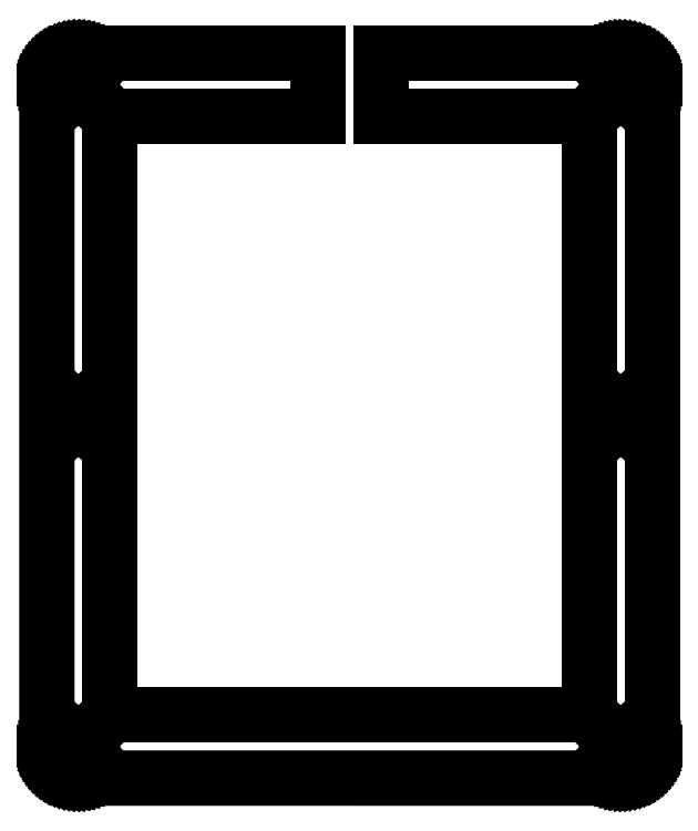
<metadata>
{"format":"dxf","ext":"dxf","renderer":"ezdxf+matplotlib","layout":"modelspace","background":"white","min_lineweight":24,"dpi":150}
</metadata>
<code>
0
SECTION
2
ENTITIES
0
LINE
8
0
10
43.19
20
115.3
30
0
11
43.19
21
105.3
31
0
0
LINE
8
0
10
43.19
20
105.3
30
0
11
10.09
21
105.3
31
0
0
LINE
8
0
10
10.09
20
105.3
30
0
11
10.09
21
10.09
31
0
0
LINE
8
0
10
10.09
20
10.09
30
0
11
86.3
21
10.09
31
0
0
LINE
8
0
10
86.3
20
10.09
30
0
11
86.3
21
105.3
31
0
0
LINE
8
0
10
86.3
20
105.3
30
0
11
53.19
21
105.3
31
0
0
LINE
8
0
10
53.19
20
105.3
30
0
11
53.19
21
115.3
31
0
0
LINE
8
0
10
53.19
20
115.3
30
0
11
91.3
21
115.3
31
0
0
LINE
8
0
10
91.3
20
115.3
30
0
11
91.69
21
115.3
31
0
0
LINE
8
0
10
91.69
20
115.3
30
0
11
92.08
21
115.3
31
0
0
LINE
8
0
10
92.08
20
115.3
30
0
11
92.46
21
115.2
31
0
0
LINE
8
0
10
92.46
20
115.2
30
0
11
92.84
21
115.1
31
0
0
LINE
8
0
10
92.84
20
115.1
30
0
11
93.21
21
115
31
0
0
LINE
8
0
10
93.21
20
115
30
0
11
93.56
21
114.8
31
0
0
LINE
8
0
10
93.56
20
114.8
30
0
11
93.91
21
114.6
31
0
0
LINE
8
0
10
93.91
20
114.6
30
0
11
94.23
21
114.4
31
0
0
LINE
8
0
10
94.23
20
114.4
30
0
11
94.54
21
114.1
31
0
0
LINE
8
0
10
94.54
20
114.1
30
0
11
94.83
21
113.9
31
0
0
LINE
8
0
10
94.83
20
113.9
30
0
11
95.1
21
113.6
31
0
0
LINE
8
0
10
95.1
20
113.6
30
0
11
95.34
21
113.3
31
0
0
LINE
8
0
10
95.34
20
113.3
30
0
11
95.56
21
113
31
0
0
LINE
8
0
10
95.56
20
113
30
0
11
95.75
21
112.6
31
0
0
LINE
8
0
10
95.75
20
112.6
30
0
11
95.91
21
112.3
31
0
0
LINE
8
0
10
95.91
20
112.3
30
0
11
96.05
21
111.9
31
0
0
LINE
8
0
10
96.05
20
111.9
30
0
11
96.16
21
111.5
31
0
0
LINE
8
0
10
96.16
20
111.5
30
0
11
96.23
21
111.1
31
0
0
LINE
8
0
10
96.23
20
111.1
30
0
11
96.28
21
110.7
31
0
0
LINE
8
0
10
96.28
20
110.7
30
0
11
96.3
21
110.3
31
0
0
LINE
8
0
10
96.3
20
110.3
30
0
11
96.3
21
5.092
31
0
0
LINE
8
0
10
96.3
20
5.092
30
0
11
96.28
21
4.7
31
0
0
LINE
8
0
10
96.28
20
4.7
30
0
11
96.23
21
4.309
31
0
0
LINE
8
0
10
96.23
20
4.309
30
0
11
96.16
21
3.925
31
0
0
LINE
8
0
10
96.16
20
3.925
30
0
11
96.05
21
3.546
31
0
0
LINE
8
0
10
96.05
20
3.546
30
0
11
95.91
21
3.178
31
0
0
LINE
8
0
10
95.91
20
3.178
30
0
11
95.75
21
2.822
31
0
0
LINE
8
0
10
95.75
20
2.822
30
0
11
95.56
21
2.48
31
0
0
LINE
8
0
10
95.56
20
2.48
30
0
11
95.34
21
2.152
31
0
0
LINE
8
0
10
95.34
20
2.152
30
0
11
95.1
21
1.844
31
0
0
LINE
8
0
10
95.1
20
1.844
30
0
11
94.83
21
1.557
31
0
0
LINE
8
0
10
94.83
20
1.557
30
0
11
94.54
21
1.29
31
0
0
LINE
8
0
10
94.54
20
1.29
30
0
11
94.23
21
1.046
31
0
0
LINE
8
0
10
94.23
20
1.046
30
0
11
93.91
21
0.8282
31
0
0
LINE
8
0
10
93.91
20
0.8282
30
0
11
93.56
21
0.6367
31
0
0
LINE
8
0
10
93.56
20
0.6367
30
0
11
93.21
21
0.4727
31
0
0
LINE
8
0
10
93.21
20
0.4727
30
0
11
92.84
21
0.3362
31
0
0
LINE
8
0
10
92.84
20
0.3362
30
0
11
92.46
21
0.2315
31
0
0
LINE
8
0
10
92.46
20
0.2315
30
0
11
92.08
21
0.153
31
0
0
LINE
8
0
10
92.08
20
0.153
30
0
11
91.69
21
0.1075
31
0
0
LINE
8
0
10
91.69
20
0.1075
30
0
11
91.3
21
0.09095
31
0
0
LINE
8
0
10
91.3
20
0.09095
30
0
11
5.095
21
0.09233
31
0
0
LINE
8
0
10
5.095
20
0.09233
30
0
11
4.702
21
0.1075
31
0
0
LINE
8
0
10
4.702
20
0.1075
30
0
11
4.312
21
0.153
31
0
0
LINE
8
0
10
4.312
20
0.153
30
0
11
3.927
21
0.2315
31
0
0
LINE
8
0
10
3.927
20
0.2315
30
0
11
3.548
21
0.3362
31
0
0
LINE
8
0
10
3.548
20
0.3362
30
0
11
3.181
21
0.4727
31
0
0
LINE
8
0
10
3.181
20
0.4727
30
0
11
2.825
21
0.6367
31
0
0
LINE
8
0
10
2.825
20
0.6367
30
0
11
2.482
21
0.8282
31
0
0
LINE
8
0
10
2.482
20
0.8282
30
0
11
2.155
21
1.046
31
0
0
LINE
8
0
10
2.155
20
1.046
30
0
11
1.847
21
1.29
31
0
0
LINE
8
0
10
1.847
20
1.29
30
0
11
1.559
21
1.557
31
0
0
LINE
8
0
10
1.559
20
1.557
30
0
11
1.291
21
1.844
31
0
0
LINE
8
0
10
1.291
20
1.844
30
0
11
1.049
21
2.152
31
0
0
LINE
8
0
10
1.049
20
2.152
30
0
11
0.831
21
2.48
31
0
0
LINE
8
0
10
0.831
20
2.48
30
0
11
0.6394
21
2.822
31
0
0
LINE
8
0
10
0.6394
20
2.822
30
0
11
0.4754
21
3.178
31
0
0
LINE
8
0
10
0.4754
20
3.178
30
0
11
0.339
21
3.546
31
0
0
LINE
8
0
10
0.339
20
3.546
30
0
11
0.2329
21
3.925
31
0
0
LINE
8
0
10
0.2329
20
3.925
30
0
11
0.1557
21
4.309
31
0
0
LINE
8
0
10
0.1557
20
4.309
30
0
11
0.1102
21
4.7
31
0
0
LINE
8
0
10
0.1102
20
4.7
30
0
11
0.09371
21
5.092
31
0
0
LINE
8
0
10
0.09371
20
5.092
30
0
11
0.09508
21
110.3
31
0
0
LINE
8
0
10
0.09508
20
110.3
30
0
11
0.1102
21
110.7
31
0
0
LINE
8
0
10
0.1102
20
110.7
30
0
11
0.1557
21
111.1
31
0
0
LINE
8
0
10
0.1557
20
111.1
30
0
11
0.2329
21
111.5
31
0
0
LINE
8
0
10
0.2329
20
111.5
30
0
11
0.339
21
111.9
31
0
0
LINE
8
0
10
0.339
20
111.9
30
0
11
0.4754
21
112.3
31
0
0
LINE
8
0
10
0.4754
20
112.3
30
0
11
0.6394
21
112.6
31
0
0
LINE
8
0
10
0.6394
20
112.6
30
0
11
0.831
21
113
31
0
0
LINE
8
0
10
0.831
20
113
30
0
11
1.049
21
113.3
31
0
0
LINE
8
0
10
1.049
20
113.3
30
0
11
1.291
21
113.6
31
0
0
LINE
8
0
10
1.291
20
113.6
30
0
11
1.559
21
113.9
31
0
0
LINE
8
0
10
1.559
20
113.9
30
0
11
1.847
21
114.1
31
0
0
LINE
8
0
10
1.847
20
114.1
30
0
11
2.155
21
114.4
31
0
0
LINE
8
0
10
2.155
20
114.4
30
0
11
2.482
21
114.6
31
0
0
LINE
8
0
10
2.482
20
114.6
30
0
11
2.825
21
114.8
31
0
0
LINE
8
0
10
2.825
20
114.8
30
0
11
3.181
21
115
31
0
0
LINE
8
0
10
3.181
20
115
30
0
11
3.548
21
115.1
31
0
0
LINE
8
0
10
3.548
20
115.1
30
0
11
3.927
21
115.2
31
0
0
LINE
8
0
10
3.927
20
115.2
30
0
11
4.312
21
115.3
31
0
0
LINE
8
0
10
4.312
20
115.3
30
0
11
4.702
21
115.3
31
0
0
LINE
8
0
10
4.702
20
115.3
30
0
11
5.095
21
115.3
31
0
0
LINE
8
0
10
5.095
20
115.3
30
0
11
43.19
21
115.3
31
0
0
LINE
8
0
10
90.83
20
6.518
30
0
11
90.41
21
6.305
31
0
0
LINE
8
0
10
90.41
20
6.305
30
0
11
90.08
21
5.974
31
0
0
LINE
8
0
10
90.08
20
5.974
30
0
11
89.87
21
5.555
31
0
0
LINE
8
0
10
89.87
20
5.555
30
0
11
89.8
21
5.092
31
0
0
LINE
8
0
10
89.8
20
5.092
30
0
11
89.87
21
4.629
31
0
0
LINE
8
0
10
89.87
20
4.629
30
0
11
90.08
21
4.21
31
0
0
LINE
8
0
10
90.08
20
4.21
30
0
11
90.41
21
3.879
31
0
0
LINE
8
0
10
90.41
20
3.879
30
0
11
90.83
21
3.666
31
0
0
LINE
8
0
10
90.83
20
3.666
30
0
11
91.3
21
3.593
31
0
0
LINE
8
0
10
91.3
20
3.593
30
0
11
91.76
21
3.666
31
0
0
LINE
8
0
10
91.76
20
3.666
30
0
11
92.18
21
3.879
31
0
0
LINE
8
0
10
92.18
20
3.879
30
0
11
92.51
21
4.21
31
0
0
LINE
8
0
10
92.51
20
4.21
30
0
11
92.72
21
4.629
31
0
0
LINE
8
0
10
92.72
20
4.629
30
0
11
92.8
21
5.092
31
0
0
LINE
8
0
10
92.8
20
5.092
30
0
11
92.72
21
5.555
31
0
0
LINE
8
0
10
92.72
20
5.555
30
0
11
92.51
21
5.974
31
0
0
LINE
8
0
10
92.51
20
5.974
30
0
11
92.18
21
6.305
31
0
0
LINE
8
0
10
92.18
20
6.305
30
0
11
91.76
21
6.518
31
0
0
LINE
8
0
10
91.76
20
6.518
30
0
11
91.3
21
6.593
31
0
0
LINE
8
0
10
91.3
20
6.593
30
0
11
90.83
21
6.518
31
0
0
LINE
8
0
10
4.63
20
6.518
30
0
11
4.213
21
6.305
31
0
0
LINE
8
0
10
4.213
20
6.305
30
0
11
3.881
21
5.974
31
0
0
LINE
8
0
10
3.881
20
5.974
30
0
11
3.668
21
5.555
31
0
0
LINE
8
0
10
3.668
20
5.555
30
0
11
3.595
21
5.092
31
0
0
LINE
8
0
10
3.595
20
5.092
30
0
11
3.668
21
4.629
31
0
0
LINE
8
0
10
3.668
20
4.629
30
0
11
3.881
21
4.21
31
0
0
LINE
8
0
10
3.881
20
4.21
30
0
11
4.213
21
3.879
31
0
0
LINE
8
0
10
4.213
20
3.879
30
0
11
4.63
21
3.666
31
0
0
LINE
8
0
10
4.63
20
3.666
30
0
11
5.095
21
3.593
31
0
0
LINE
8
0
10
5.095
20
3.593
30
0
11
5.558
21
3.666
31
0
0
LINE
8
0
10
5.558
20
3.666
30
0
11
5.975
21
3.879
31
0
0
LINE
8
0
10
5.975
20
3.879
30
0
11
6.307
21
4.21
31
0
0
LINE
8
0
10
6.307
20
4.21
30
0
11
6.521
21
4.629
31
0
0
LINE
8
0
10
6.521
20
4.629
30
0
11
6.595
21
5.092
31
0
0
LINE
8
0
10
6.595
20
5.092
30
0
11
6.521
21
5.555
31
0
0
LINE
8
0
10
6.521
20
5.555
30
0
11
6.307
21
5.974
31
0
0
LINE
8
0
10
6.307
20
5.974
30
0
11
5.975
21
6.305
31
0
0
LINE
8
0
10
5.975
20
6.305
30
0
11
5.558
21
6.518
31
0
0
LINE
8
0
10
5.558
20
6.518
30
0
11
5.095
21
6.593
31
0
0
LINE
8
0
10
5.095
20
6.593
30
0
11
4.63
21
6.518
31
0
0
LINE
8
0
10
90.83
20
59.15
30
0
11
90.41
21
58.93
31
0
0
LINE
8
0
10
90.41
20
58.93
30
0
11
90.08
21
58.6
31
0
0
LINE
8
0
10
90.08
20
58.6
30
0
11
89.87
21
58.18
31
0
0
LINE
8
0
10
89.87
20
58.18
30
0
11
89.8
21
57.72
31
0
0
LINE
8
0
10
89.8
20
57.72
30
0
11
89.87
21
57.25
31
0
0
LINE
8
0
10
89.87
20
57.25
30
0
11
90.08
21
56.84
31
0
0
LINE
8
0
10
90.08
20
56.84
30
0
11
90.41
21
56.5
31
0
0
LINE
8
0
10
90.41
20
56.5
30
0
11
90.83
21
56.29
31
0
0
LINE
8
0
10
90.83
20
56.29
30
0
11
91.3
21
56.22
31
0
0
LINE
8
0
10
91.3
20
56.22
30
0
11
91.76
21
56.29
31
0
0
LINE
8
0
10
91.76
20
56.29
30
0
11
92.18
21
56.5
31
0
0
LINE
8
0
10
92.18
20
56.5
30
0
11
92.51
21
56.84
31
0
0
LINE
8
0
10
92.51
20
56.84
30
0
11
92.72
21
57.25
31
0
0
LINE
8
0
10
92.72
20
57.25
30
0
11
92.8
21
57.72
31
0
0
LINE
8
0
10
92.8
20
57.72
30
0
11
92.72
21
58.18
31
0
0
LINE
8
0
10
92.72
20
58.18
30
0
11
92.51
21
58.6
31
0
0
LINE
8
0
10
92.51
20
58.6
30
0
11
92.18
21
58.93
31
0
0
LINE
8
0
10
92.18
20
58.93
30
0
11
91.76
21
59.15
31
0
0
LINE
8
0
10
91.76
20
59.15
30
0
11
91.3
21
59.22
31
0
0
LINE
8
0
10
91.3
20
59.22
30
0
11
90.83
21
59.15
31
0
0
LINE
8
0
10
4.63
20
59.15
30
0
11
4.213
21
58.93
31
0
0
LINE
8
0
10
4.213
20
58.93
30
0
11
3.881
21
58.6
31
0
0
LINE
8
0
10
3.881
20
58.6
30
0
11
3.668
21
58.18
31
0
0
LINE
8
0
10
3.668
20
58.18
30
0
11
3.595
21
57.72
31
0
0
LINE
8
0
10
3.595
20
57.72
30
0
11
3.668
21
57.25
31
0
0
LINE
8
0
10
3.668
20
57.25
30
0
11
3.881
21
56.84
31
0
0
LINE
8
0
10
3.881
20
56.84
30
0
11
4.213
21
56.5
31
0
0
LINE
8
0
10
4.213
20
56.5
30
0
11
4.63
21
56.29
31
0
0
LINE
8
0
10
4.63
20
56.29
30
0
11
5.095
21
56.22
31
0
0
LINE
8
0
10
5.095
20
56.22
30
0
11
5.558
21
56.29
31
0
0
LINE
8
0
10
5.558
20
56.29
30
0
11
5.975
21
56.5
31
0
0
LINE
8
0
10
5.975
20
56.5
30
0
11
6.307
21
56.84
31
0
0
LINE
8
0
10
6.307
20
56.84
30
0
11
6.521
21
57.25
31
0
0
LINE
8
0
10
6.521
20
57.25
30
0
11
6.595
21
57.72
31
0
0
LINE
8
0
10
6.595
20
57.72
30
0
11
6.521
21
58.18
31
0
0
LINE
8
0
10
6.521
20
58.18
30
0
11
6.307
21
58.6
31
0
0
LINE
8
0
10
6.307
20
58.6
30
0
11
5.975
21
58.93
31
0
0
LINE
8
0
10
5.975
20
58.93
30
0
11
5.558
21
59.15
31
0
0
LINE
8
0
10
5.558
20
59.15
30
0
11
5.095
21
59.22
31
0
0
LINE
8
0
10
5.095
20
59.22
30
0
11
4.63
21
59.15
31
0
0
LINE
8
0
10
90.83
20
111.8
30
0
11
90.41
21
111.6
31
0
0
LINE
8
0
10
90.41
20
111.6
30
0
11
90.08
21
111.2
31
0
0
LINE
8
0
10
90.08
20
111.2
30
0
11
89.87
21
110.8
31
0
0
LINE
8
0
10
89.87
20
110.8
30
0
11
89.8
21
110.3
31
0
0
LINE
8
0
10
89.8
20
110.3
30
0
11
89.87
21
109.9
31
0
0
LINE
8
0
10
89.87
20
109.9
30
0
11
90.08
21
109.5
31
0
0
LINE
8
0
10
90.08
20
109.5
30
0
11
90.41
21
109.1
31
0
0
LINE
8
0
10
90.41
20
109.1
30
0
11
90.83
21
108.9
31
0
0
LINE
8
0
10
90.83
20
108.9
30
0
11
91.3
21
108.8
31
0
0
LINE
8
0
10
91.3
20
108.8
30
0
11
91.76
21
108.9
31
0
0
LINE
8
0
10
91.76
20
108.9
30
0
11
92.18
21
109.1
31
0
0
LINE
8
0
10
92.18
20
109.1
30
0
11
92.51
21
109.5
31
0
0
LINE
8
0
10
92.51
20
109.5
30
0
11
92.72
21
109.9
31
0
0
LINE
8
0
10
92.72
20
109.9
30
0
11
92.8
21
110.3
31
0
0
LINE
8
0
10
92.8
20
110.3
30
0
11
92.72
21
110.8
31
0
0
LINE
8
0
10
92.72
20
110.8
30
0
11
92.51
21
111.2
31
0
0
LINE
8
0
10
92.51
20
111.2
30
0
11
92.18
21
111.6
31
0
0
LINE
8
0
10
92.18
20
111.6
30
0
11
91.76
21
111.8
31
0
0
LINE
8
0
10
91.76
20
111.8
30
0
11
91.3
21
111.8
31
0
0
LINE
8
0
10
91.3
20
111.8
30
0
11
90.83
21
111.8
31
0
0
LINE
8
0
10
4.63
20
111.8
30
0
11
4.213
21
111.6
31
0
0
LINE
8
0
10
4.213
20
111.6
30
0
11
3.881
21
111.2
31
0
0
LINE
8
0
10
3.881
20
111.2
30
0
11
3.668
21
110.8
31
0
0
LINE
8
0
10
3.668
20
110.8
30
0
11
3.595
21
110.3
31
0
0
LINE
8
0
10
3.595
20
110.3
30
0
11
3.668
21
109.9
31
0
0
LINE
8
0
10
3.668
20
109.9
30
0
11
3.881
21
109.5
31
0
0
LINE
8
0
10
3.881
20
109.5
30
0
11
4.213
21
109.1
31
0
0
LINE
8
0
10
4.213
20
109.1
30
0
11
4.63
21
108.9
31
0
0
LINE
8
0
10
4.63
20
108.9
30
0
11
5.095
21
108.8
31
0
0
LINE
8
0
10
5.095
20
108.8
30
0
11
5.558
21
108.9
31
0
0
LINE
8
0
10
5.558
20
108.9
30
0
11
5.975
21
109.1
31
0
0
LINE
8
0
10
5.975
20
109.1
30
0
11
6.307
21
109.5
31
0
0
LINE
8
0
10
6.307
20
109.5
30
0
11
6.521
21
109.9
31
0
0
LINE
8
0
10
6.521
20
109.9
30
0
11
6.595
21
110.3
31
0
0
LINE
8
0
10
6.595
20
110.3
30
0
11
6.521
21
110.8
31
0
0
LINE
8
0
10
6.521
20
110.8
30
0
11
6.307
21
111.2
31
0
0
LINE
8
0
10
6.307
20
111.2
30
0
11
5.975
21
111.6
31
0
0
LINE
8
0
10
5.975
20
111.6
30
0
11
5.558
21
111.8
31
0
0
LINE
8
0
10
5.558
20
111.8
30
0
11
5.095
21
111.8
31
0
0
LINE
8
0
10
5.095
20
111.8
30
0
11
4.63
21
111.8
31
0
0
ENDSEC
0
EOF

</code>
